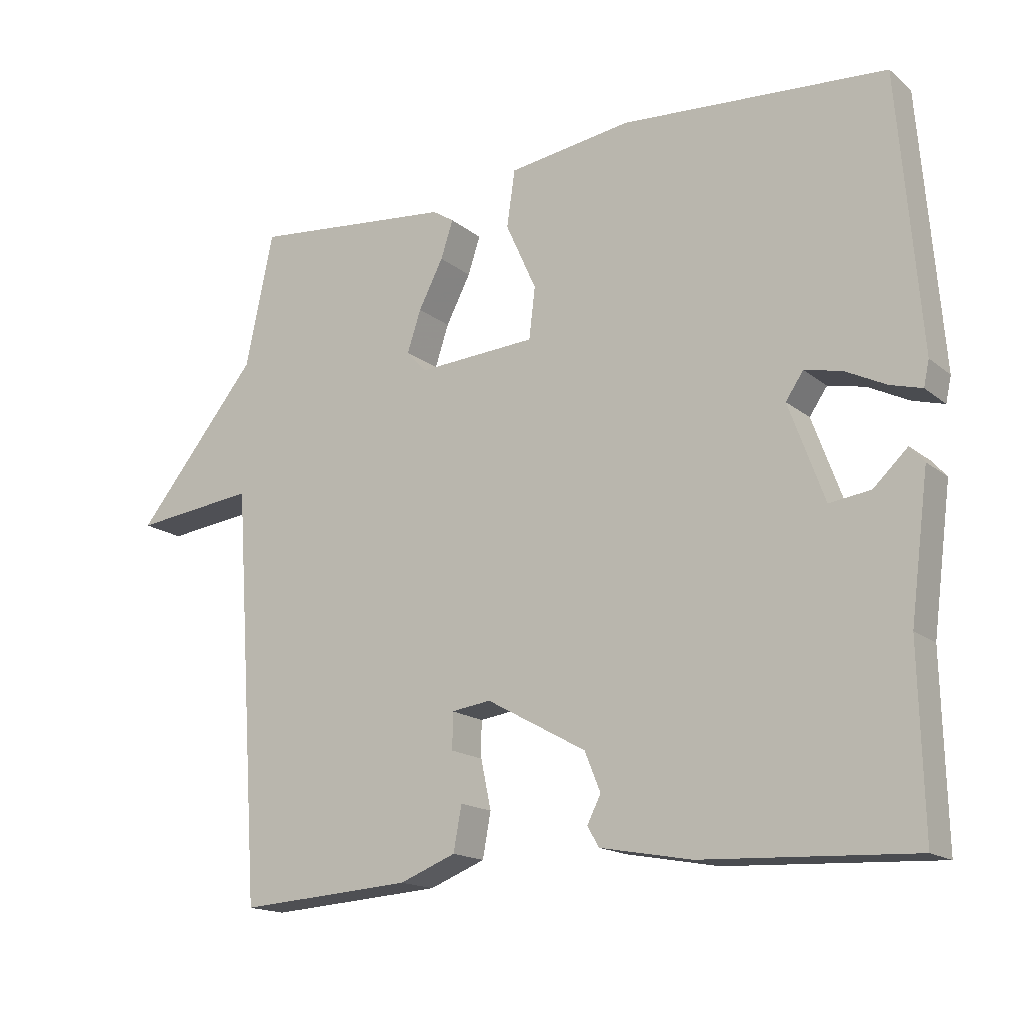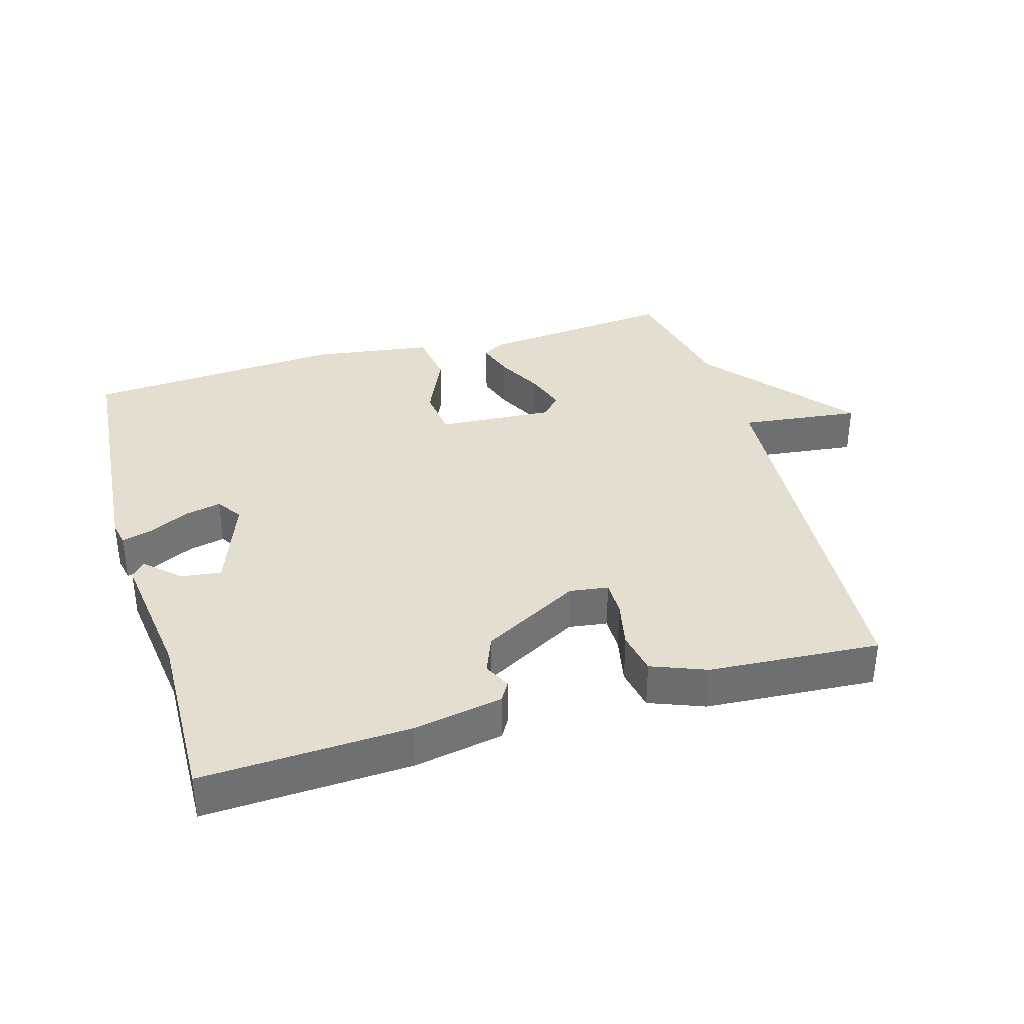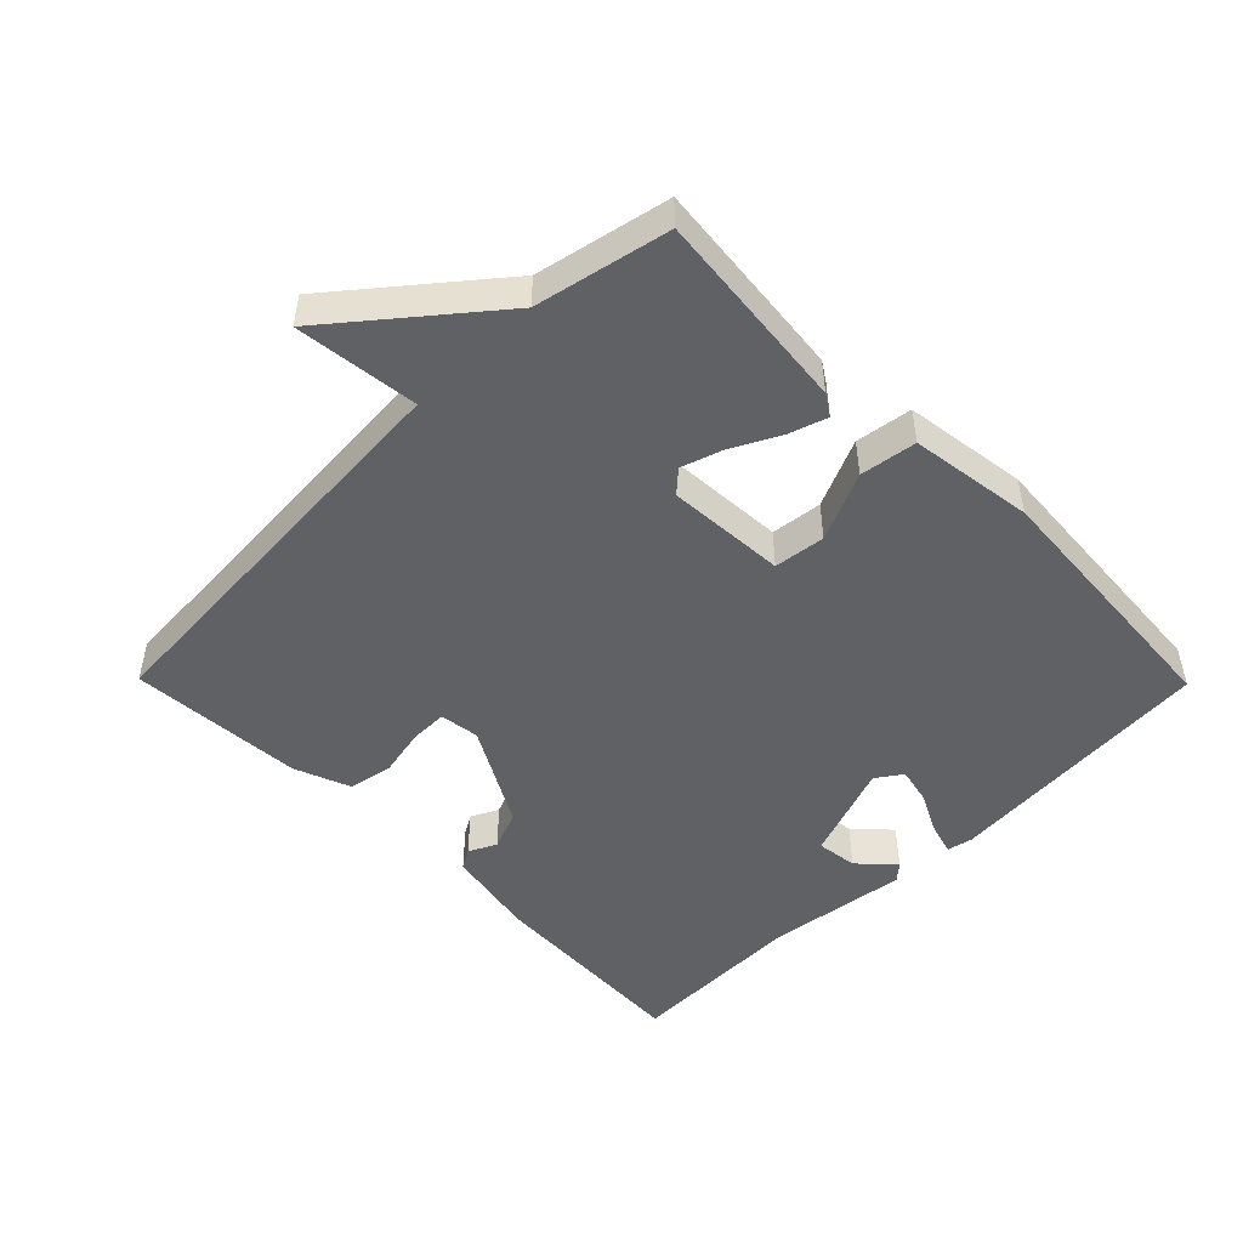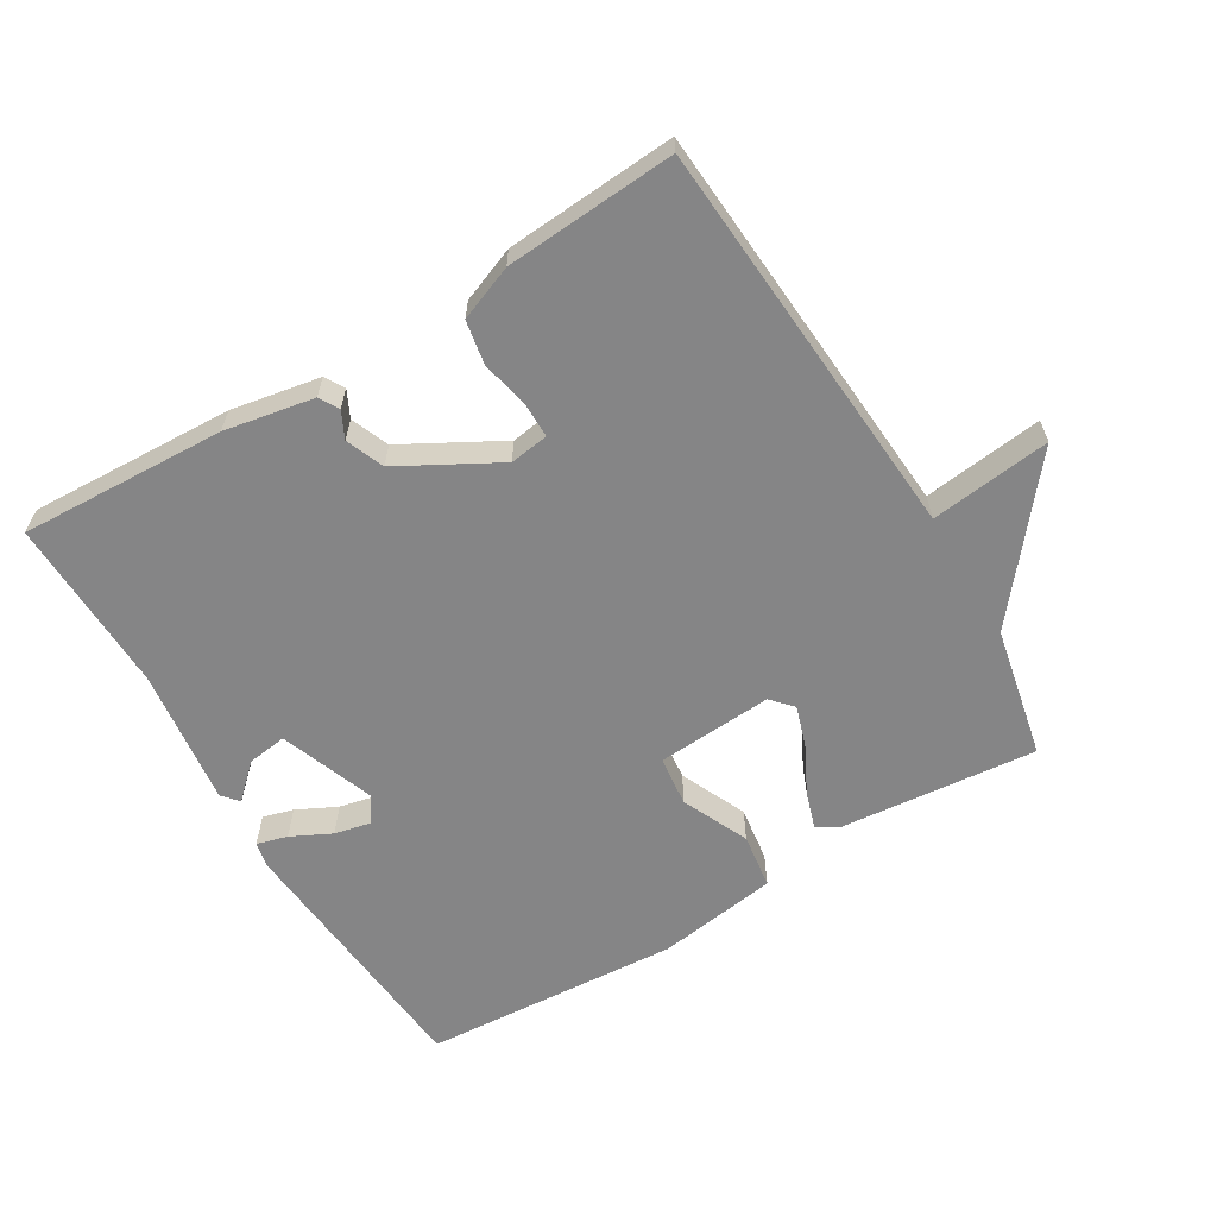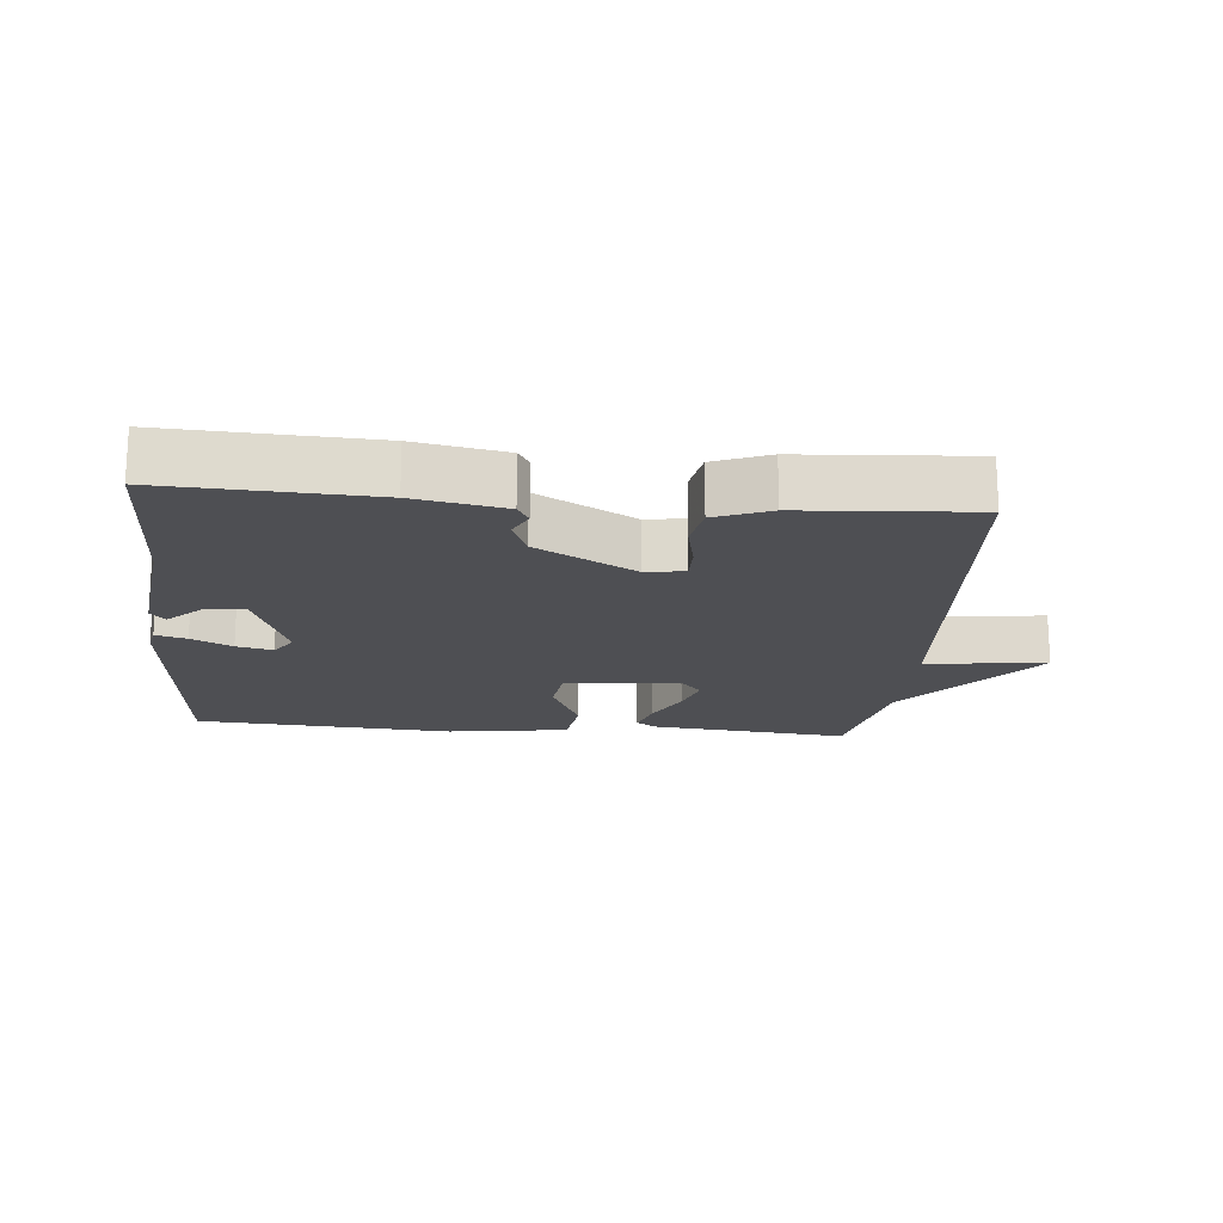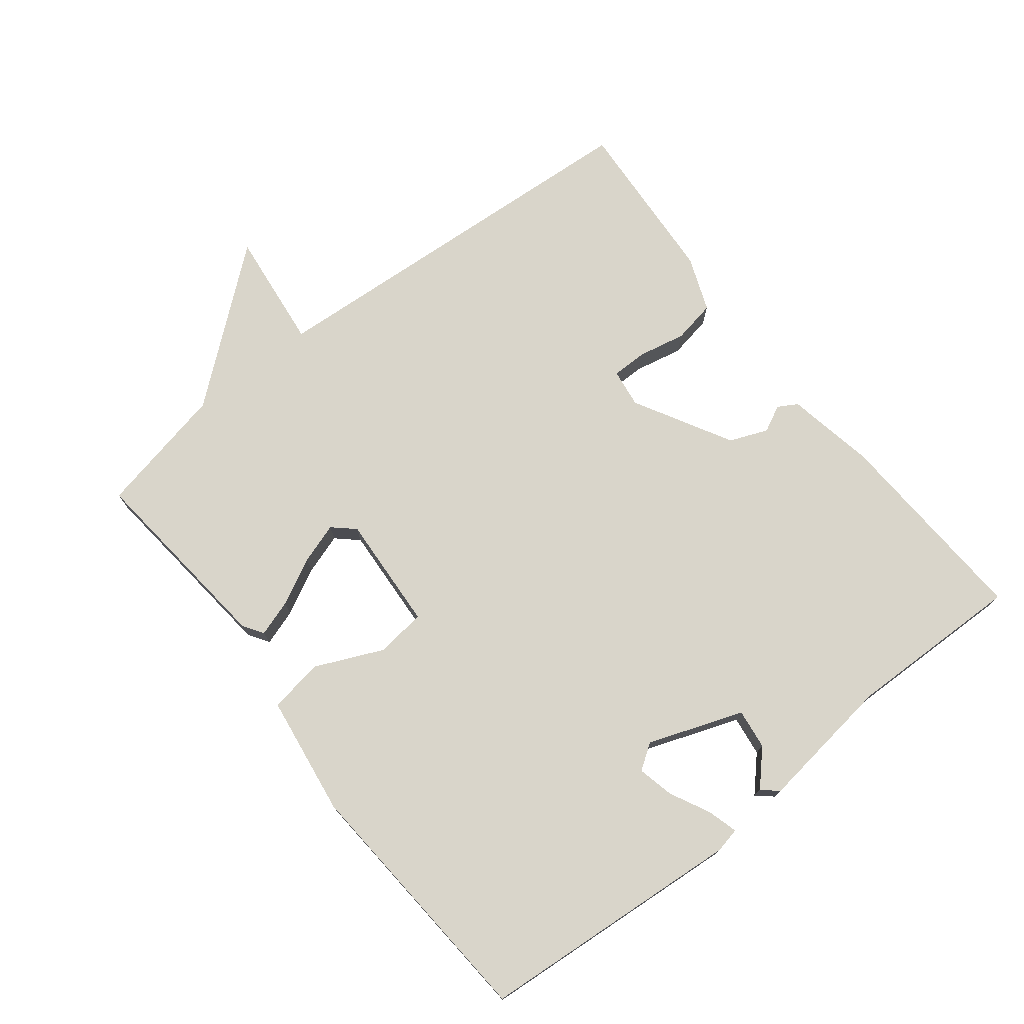
<metadata>
{"format":"obj","ext":"obj","renderer":"f3d","projection":"perspective","resolution":1024,"background":"white","views":[{"elev":-16.4,"azim":32.6,"up":"+Z"},{"elev":35.8,"azim":163.8,"up":"+Y"},{"elev":-49.0,"azim":-45.4,"up":"+Y"},{"elev":-61.9,"azim":-148.9,"up":"+Y"},{"elev":-18.2,"azim":174.9,"up":"+Y"},{"elev":74.5,"azim":51.8,"up":"+Y"}]}
</metadata>
<code>
v 0.5 0.07 0.5
v 0.532 0.07 0.101
v 0.524 0.07 0.064
v 0.478 0.07 0.077
v 0.418 0.07 0.107
v 0.364 0.07 0.119
v 0.338 0.07 0.081
v 0.39 0.07 -0.061
v 0.45 0.07 -0.053
v 0.5 0.07 -0.006
v 0.521 0.07 -0.03
v 0.494 0.07 -0.236
v 0.5 0.07 -0.5
v 0.192 0.07 -0.485
v 0.058 0.07 -0.46
v 0.041 0.07 -0.431
v 0.061 0.07 -0.391
v 0.038 0.07 -0.334
v -0.108 0.07 -0.253
v -0.166 0.07 -0.261
v -0.166 0.07 -0.314
v -0.151 0.07 -0.386
v -0.163 0.07 -0.451
v -0.245 0.07 -0.483
v -0.5 0.07 -0.5
v -0.541 0.07 0.104
v -0.721 0.07 0.083
v -0.541 0.07 0.304
v -0.5 0.07 0.5
v -0.204 0.07 0.47
v -0.173 0.07 0.45
v -0.191 0.07 0.395
v -0.227 0.07 0.325
v -0.247 0.07 0.264
v -0.218 0.07 0.232
v -0.044 0.07 0.243
v -0.035 0.07 0.318
v -0.08 0.07 0.418
v -0.068 0.07 0.501
v 0.113 0.07 0.527
v 0.5 0 0.5
v 0.532 0 0.101
v 0.524 0 0.064
v 0.478 0 0.077
v 0.418 0 0.107
v 0.364 0 0.119
v 0.338 0 0.081
v 0.39 0 -0.061
v 0.45 0 -0.053
v 0.5 0 -0.006
v 0.521 0 -0.03
v 0.494 0 -0.236
v 0.5 0 -0.5
v 0.192 0 -0.485
v 0.058 0 -0.46
v 0.041 0 -0.431
v 0.061 0 -0.391
v 0.038 0 -0.334
v -0.108 0 -0.253
v -0.166 0 -0.261
v -0.166 0 -0.314
v -0.151 0 -0.386
v -0.163 0 -0.451
v -0.245 0 -0.483
v -0.5 0 -0.5
v -0.541 0 0.104
v -0.721 0 0.083
v -0.541 0 0.304
v -0.5 0 0.5
v -0.204 0 0.47
v -0.173 0 0.45
v -0.191 0 0.395
v -0.227 0 0.325
v -0.247 0 0.264
v -0.218 0 0.232
v -0.044 0 0.243
v -0.035 0 0.318
v -0.08 0 0.418
v -0.068 0 0.501
v 0.113 0 0.527
f 1 2 3
f 40 1 3
f 39 40 3
f 38 39 3
f 37 38 3
f 31 32 33
f 30 31 33
f 29 30 33
f 28 29 33
f 28 33 34
f 27 28 34
f 26 27 34
f 24 25 26
f 23 24 26
f 22 23 26
f 21 22 26
f 26 34 35
f 21 26 35
f 20 21 35
f 15 16 17
f 14 15 17
f 13 14 17
f 12 13 17
f 12 17 18
f 9 10 11 12
f 12 18 19
f 9 12 19
f 8 9 19
f 3 4 5
f 37 3 5
f 36 37 5 6
f 20 35 36
f 19 20 36
f 8 19 36
f 7 8 36
f 6 7 36
f 43 42 41
f 43 41 80
f 43 80 79
f 43 79 78
f 43 78 77
f 73 72 71
f 73 71 70
f 73 70 69
f 73 69 68
f 74 73 68
f 74 68 67
f 74 67 66
f 66 65 64
f 66 64 63
f 66 63 62
f 66 62 61
f 75 74 66
f 75 66 61
f 75 61 60
f 57 56 55
f 57 55 54
f 57 54 53
f 57 53 52
f 58 57 52
f 52 51 50 49
f 59 58 52
f 59 52 49
f 59 49 48
f 45 44 43
f 45 43 77
f 46 45 77 76
f 76 75 60
f 76 60 59
f 76 59 48
f 76 48 47
f 76 47 46
f 1 41 42 2
f 2 42 43 3
f 3 43 44 4
f 4 44 45 5
f 5 45 46 6
f 6 46 47 7
f 7 47 48 8
f 8 48 49 9
f 9 49 50 10
f 10 50 51 11
f 11 51 52 12
f 12 52 53 13
f 13 53 54 14
f 14 54 55 15
f 15 55 56 16
f 16 56 57 17
f 17 57 58 18
f 18 58 59 19
f 19 59 60 20
f 20 60 61 21
f 21 61 62 22
f 22 62 63 23
f 23 63 64 24
f 24 64 65 25
f 25 65 66 26
f 26 66 67 27
f 27 67 68 28
f 28 68 69 29
f 29 69 70 30
f 30 70 71 31
f 31 71 72 32
f 32 72 73 33
f 33 73 74 34
f 34 74 75 35
f 35 75 76 36
f 36 76 77 37
f 37 77 78 38
f 38 78 79 39
f 39 79 80 40
f 40 80 41 1

</code>
